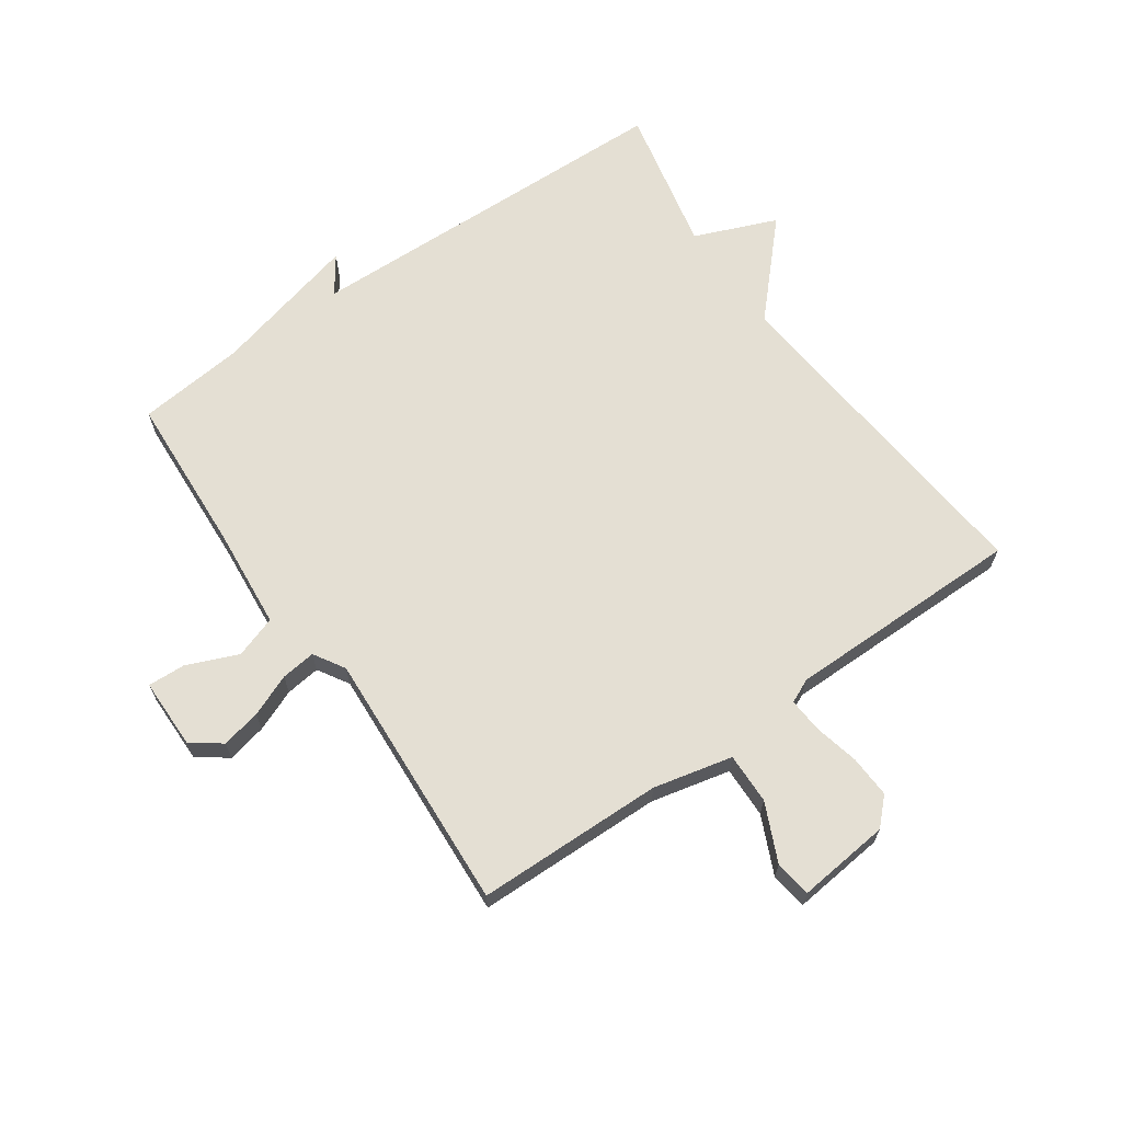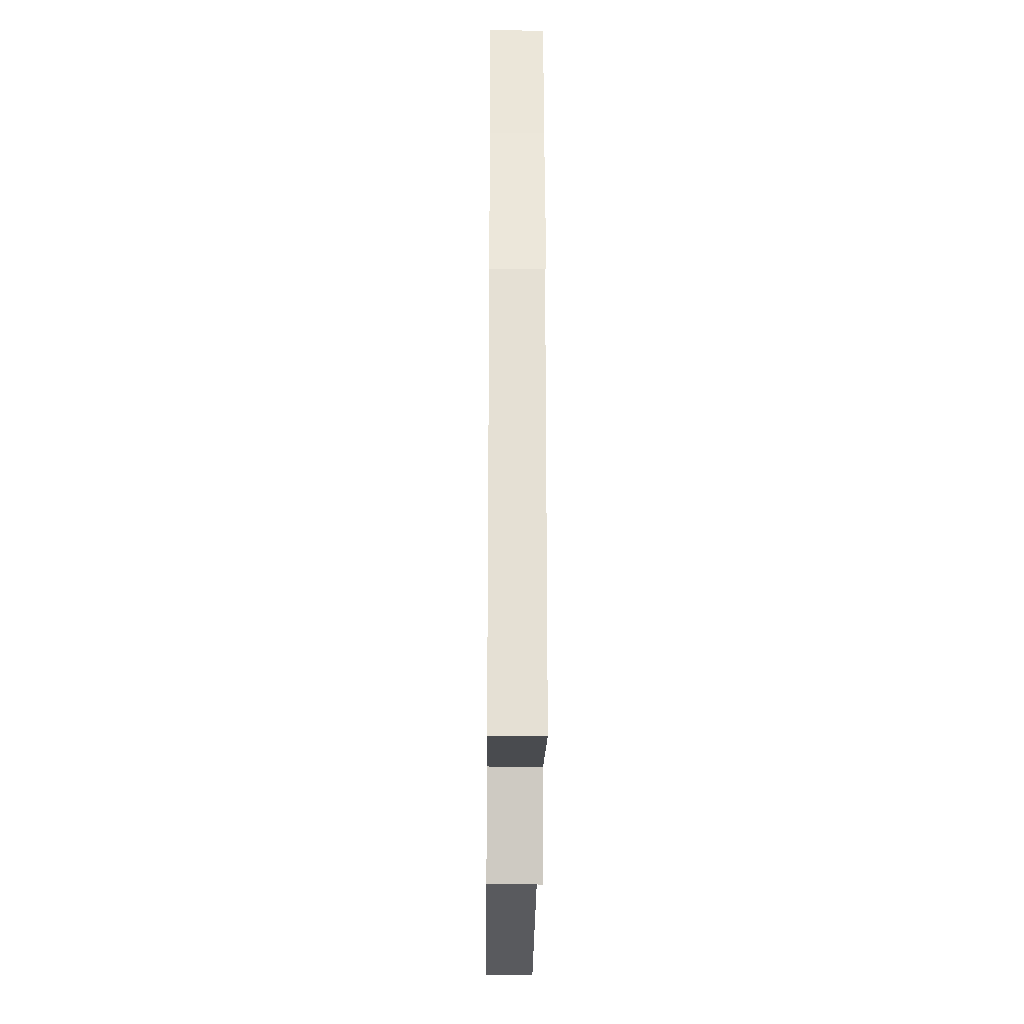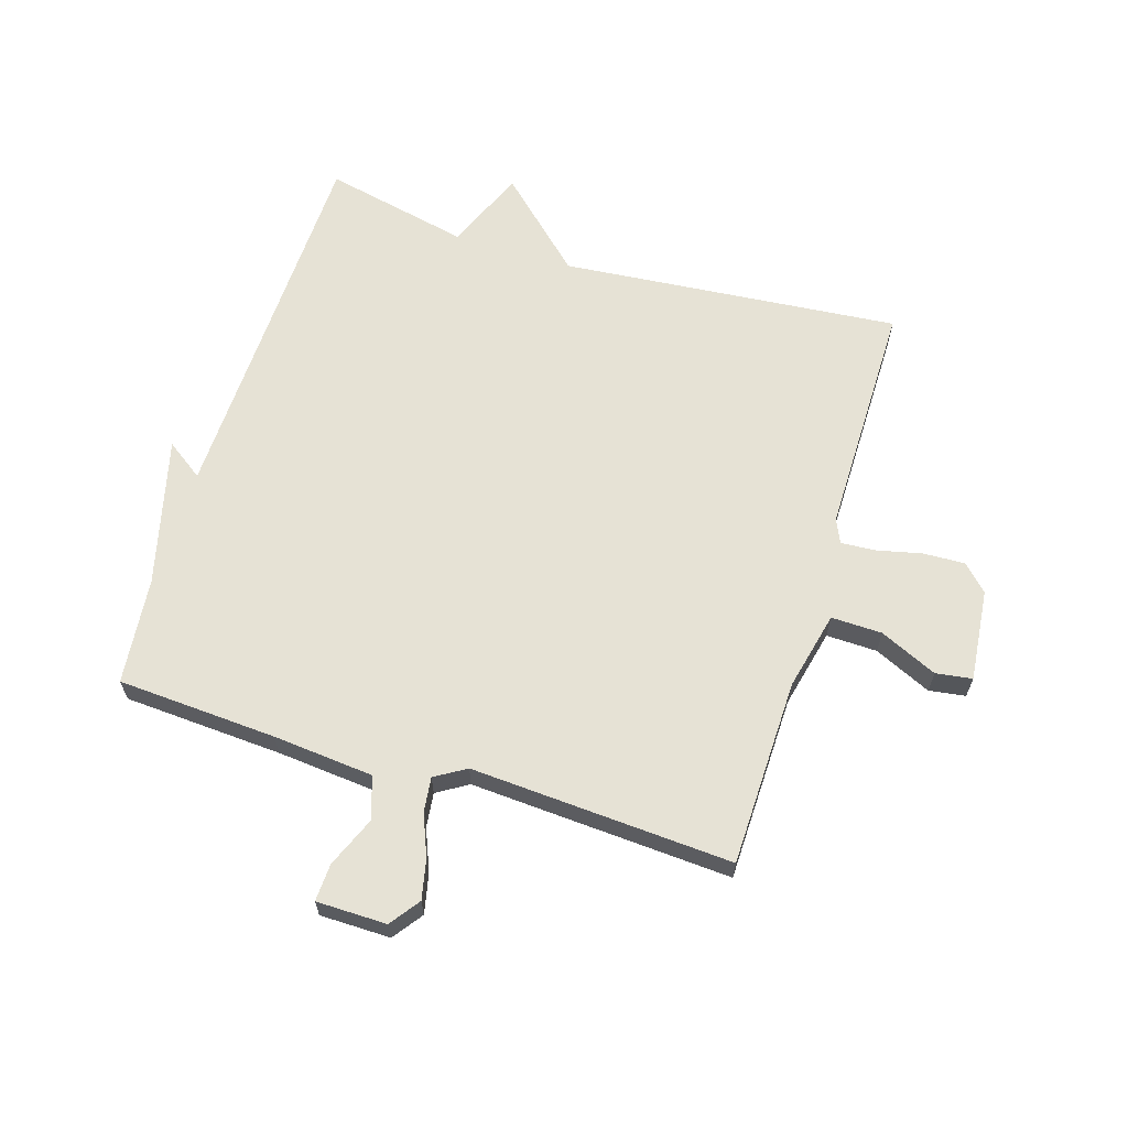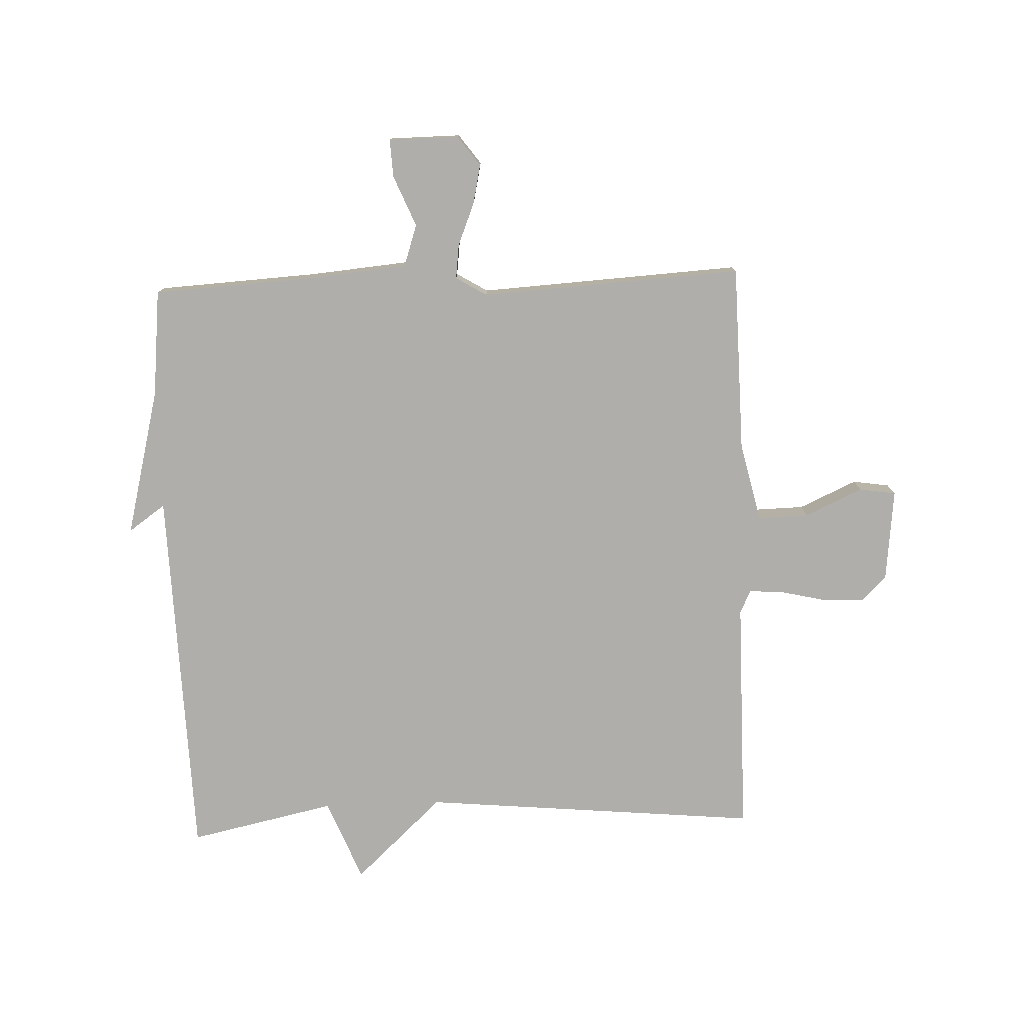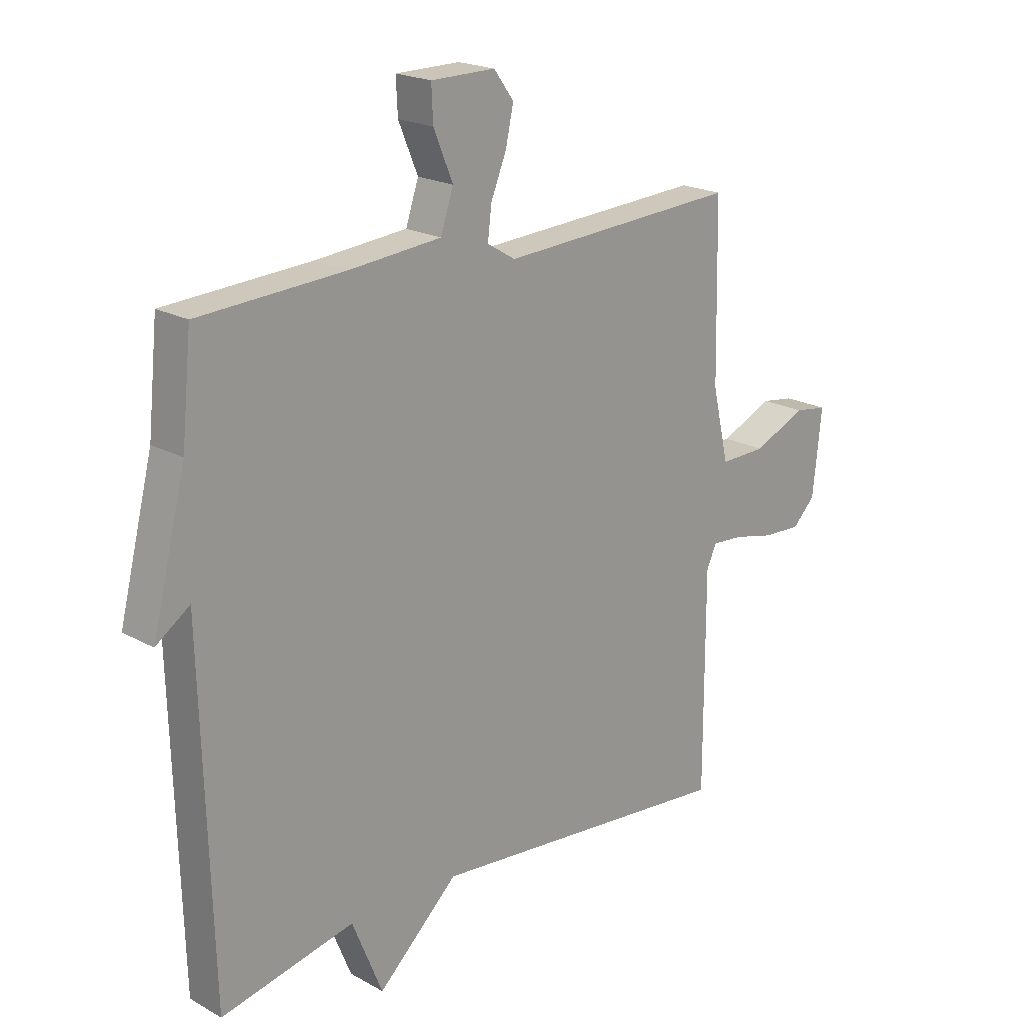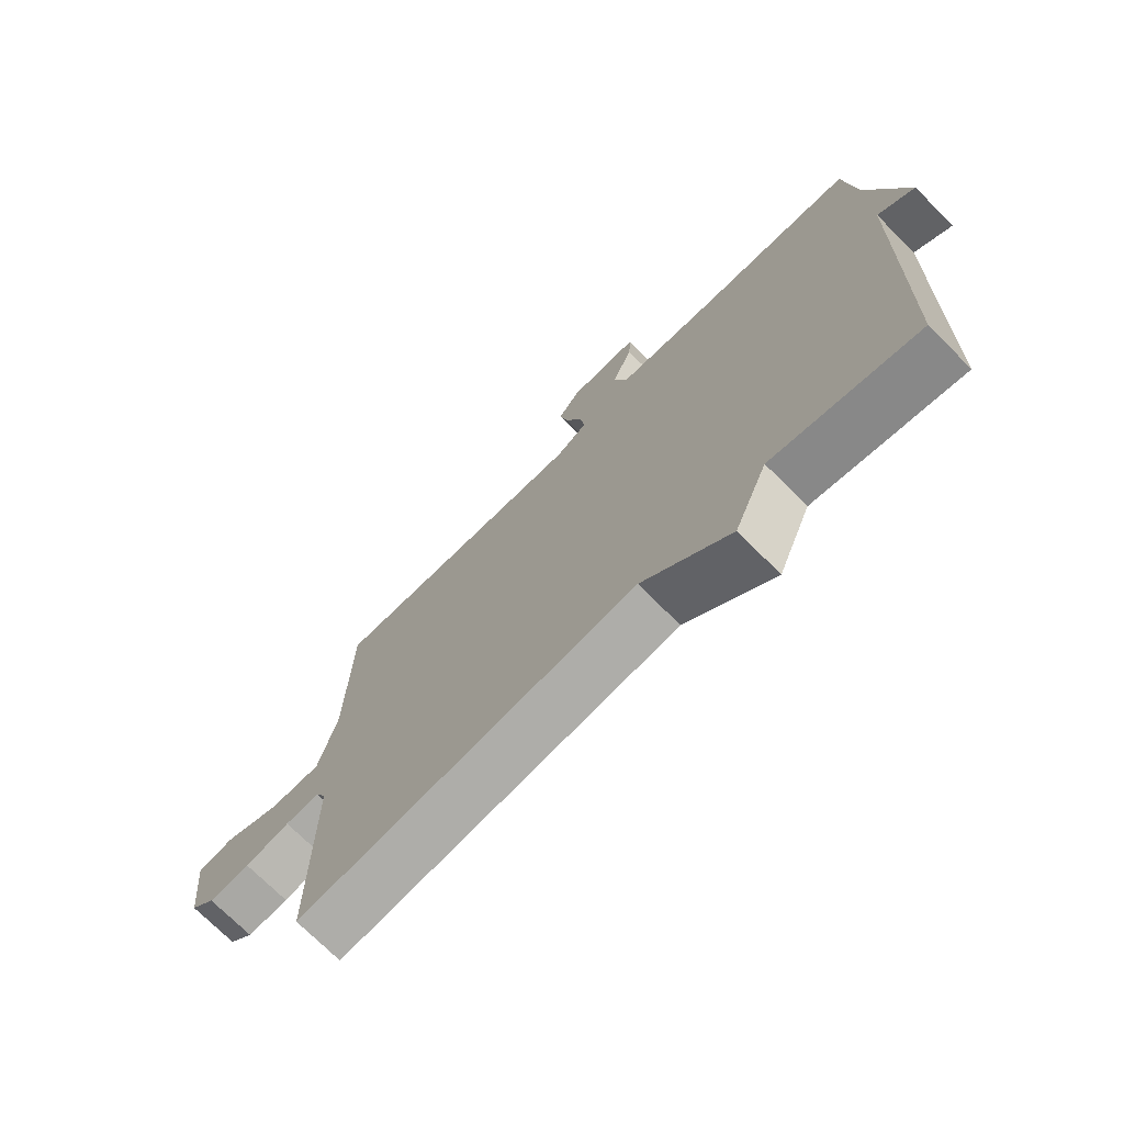
<metadata>
{"format":"obj","ext":"obj","renderer":"f3d","projection":"perspective","resolution":1024,"background":"white","views":[{"elev":66.4,"azim":55.1,"up":"+Y"},{"elev":-26.2,"azim":-90.6,"up":"+Z"},{"elev":64.0,"azim":17.3,"up":"+Y"},{"elev":-77.7,"azim":2.1,"up":"+Y"},{"elev":20.2,"azim":-44.5,"up":"+Z"},{"elev":-73.0,"azim":-135.0,"up":"+Z"}]}
</metadata>
<code>
v 0.5 0.07 0.5
v 0.506 0.07 0.192
v 0.536 0.07 0.062
v 0.62 0.07 0.064
v 0.715 0.07 0.107
v 0.775 0.07 0.098
v 0.759 0.07 -0.054
v 0.718 0.07 -0.095
v 0.649 0.07 -0.092
v 0.575 0.07 -0.075
v 0.518 0.07 -0.071
v 0.5 0.07 -0.11
v 0.5 0.07 -0.5
v -0.059 0.07 -0.448
v -0.204 0.07 -0.583
v -0.259 0.07 -0.448
v -0.5 0.07 -0.5
v -0.518 0.07 0.123
v -0.579 0.07 0.08
v -0.518 0.07 0.323
v -0.5 0.07 0.5
v -0.237 0.07 0.515
v -0.071 0.07 0.53
v -0.048 0.07 0.599
v -0.083 0.07 0.683
v -0.086 0.07 0.745
v 0.03 0.07 0.746
v 0.066 0.07 0.697
v 0.052 0.07 0.632
v 0.024 0.07 0.563
v 0.017 0.07 0.506
v 0.068 0.07 0.475
v 0.5 0 0.5
v 0.506 0 0.192
v 0.536 0 0.062
v 0.62 0 0.064
v 0.715 0 0.107
v 0.775 0 0.098
v 0.759 0 -0.054
v 0.718 0 -0.095
v 0.649 0 -0.092
v 0.575 0 -0.075
v 0.518 0 -0.071
v 0.5 0 -0.11
v 0.5 0 -0.5
v -0.059 0 -0.448
v -0.204 0 -0.583
v -0.259 0 -0.448
v -0.5 0 -0.5
v -0.518 0 0.123
v -0.579 0 0.08
v -0.518 0 0.323
v -0.5 0 0.5
v -0.237 0 0.515
v -0.071 0 0.53
v -0.048 0 0.599
v -0.083 0 0.683
v -0.086 0 0.745
v 0.03 0 0.746
v 0.066 0 0.697
v 0.052 0 0.632
v 0.024 0 0.563
v 0.017 0 0.506
v 0.068 0 0.475
f 28 29 30
f 27 28 30
f 26 27 30
f 25 26 30
f 24 25 30
f 23 24 30 31
f 22 23 31 32
f 20 21 22 32
f 18 19 20
f 32 1 2
f 20 32 2
f 18 20 2
f 17 18 2
f 16 17 2
f 12 13 14
f 11 12 14
f 8 9 10
f 7 8 10
f 6 7 10
f 5 6 10
f 4 5 10
f 3 4 10 11
f 2 3 11 14
f 2 14 15 16
f 62 61 60
f 62 60 59
f 62 59 58
f 62 58 57
f 62 57 56
f 63 62 56 55
f 64 63 55 54
f 64 54 53 52
f 52 51 50
f 34 33 64
f 34 64 52
f 34 52 50
f 34 50 49
f 34 49 48
f 46 45 44
f 46 44 43
f 42 41 40
f 42 40 39
f 42 39 38
f 42 38 37
f 42 37 36
f 43 42 36 35
f 46 43 35 34
f 48 47 46 34
f 1 33 34 2
f 2 34 35 3
f 3 35 36 4
f 4 36 37 5
f 5 37 38 6
f 6 38 39 7
f 7 39 40 8
f 8 40 41 9
f 9 41 42 10
f 10 42 43 11
f 11 43 44 12
f 12 44 45 13
f 13 45 46 14
f 14 46 47 15
f 15 47 48 16
f 16 48 49 17
f 17 49 50 18
f 18 50 51 19
f 19 51 52 20
f 20 52 53 21
f 21 53 54 22
f 22 54 55 23
f 23 55 56 24
f 24 56 57 25
f 25 57 58 26
f 26 58 59 27
f 27 59 60 28
f 28 60 61 29
f 29 61 62 30
f 30 62 63 31
f 31 63 64 32
f 32 64 33 1

</code>
